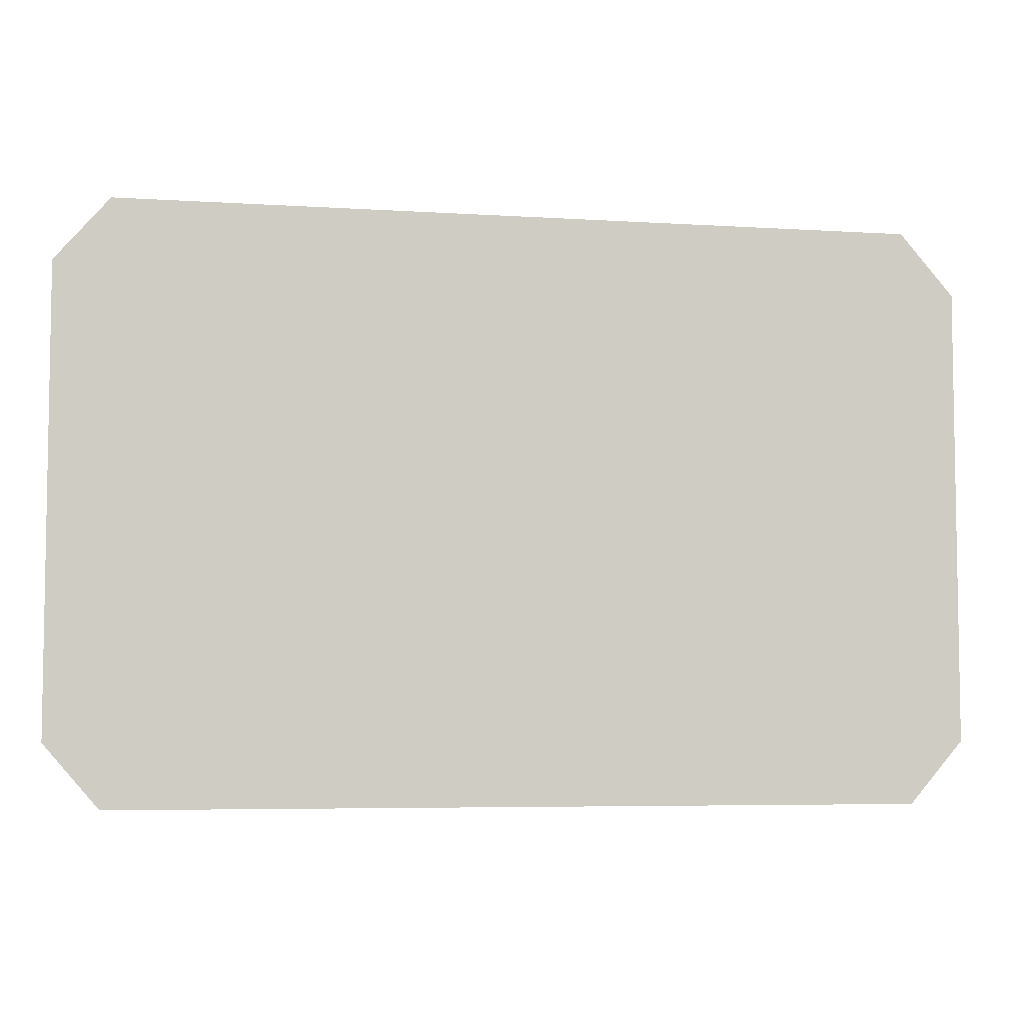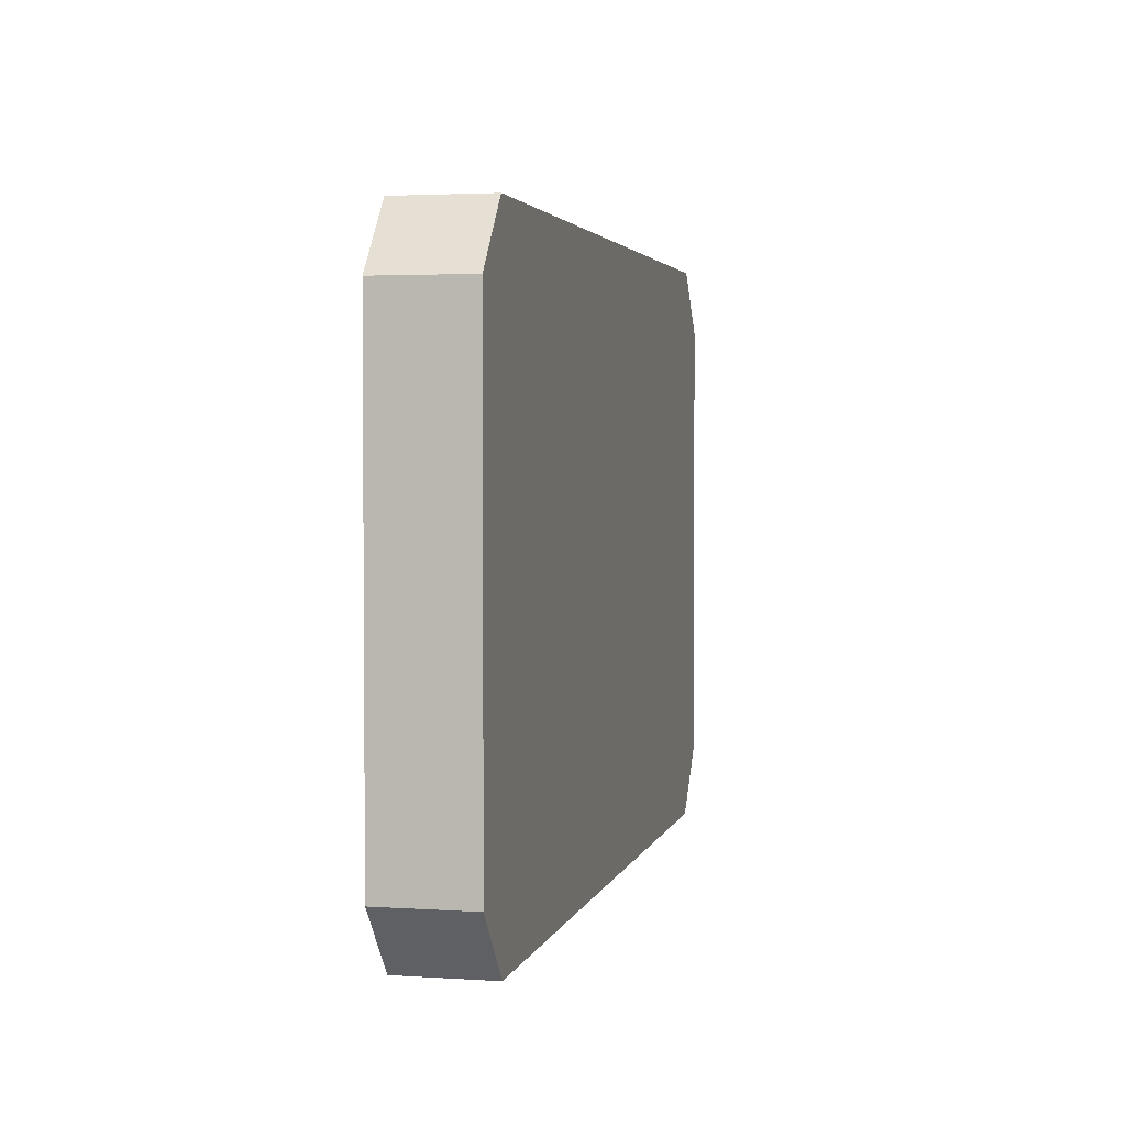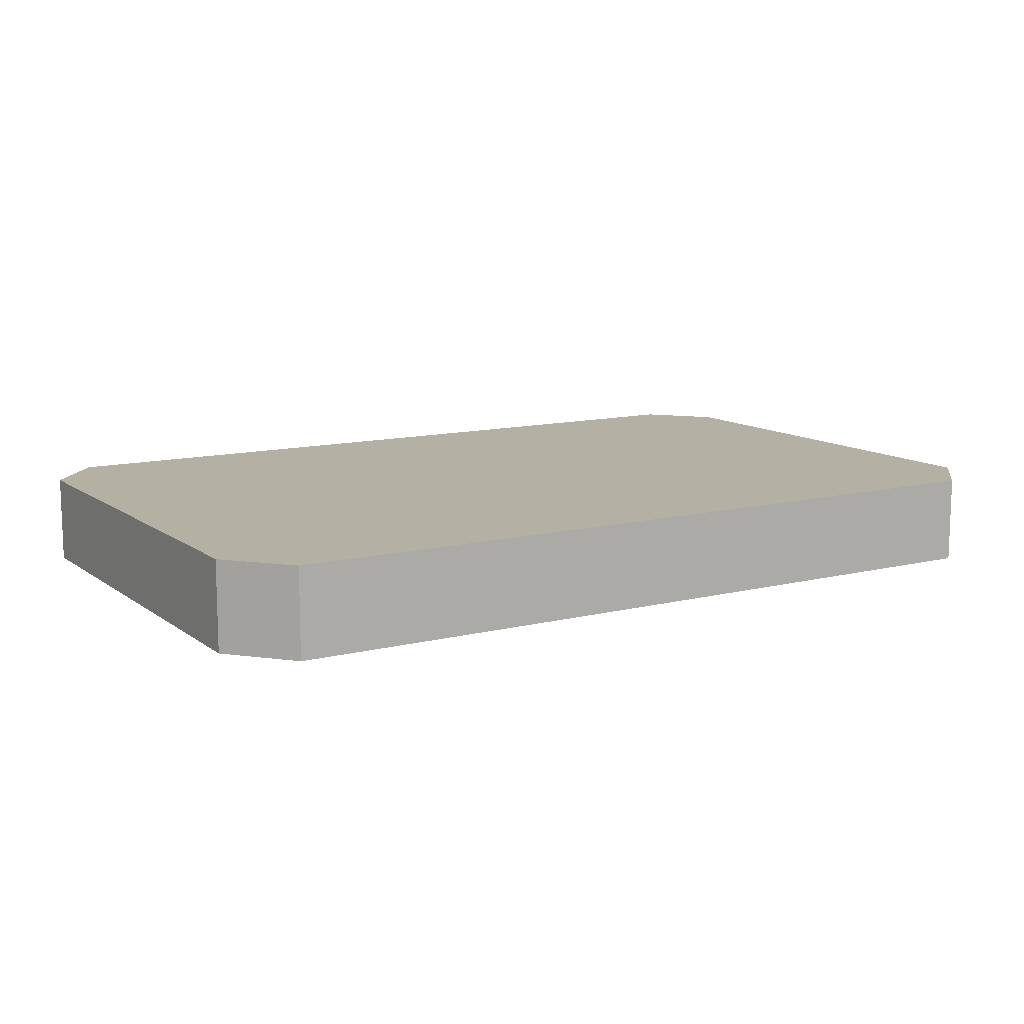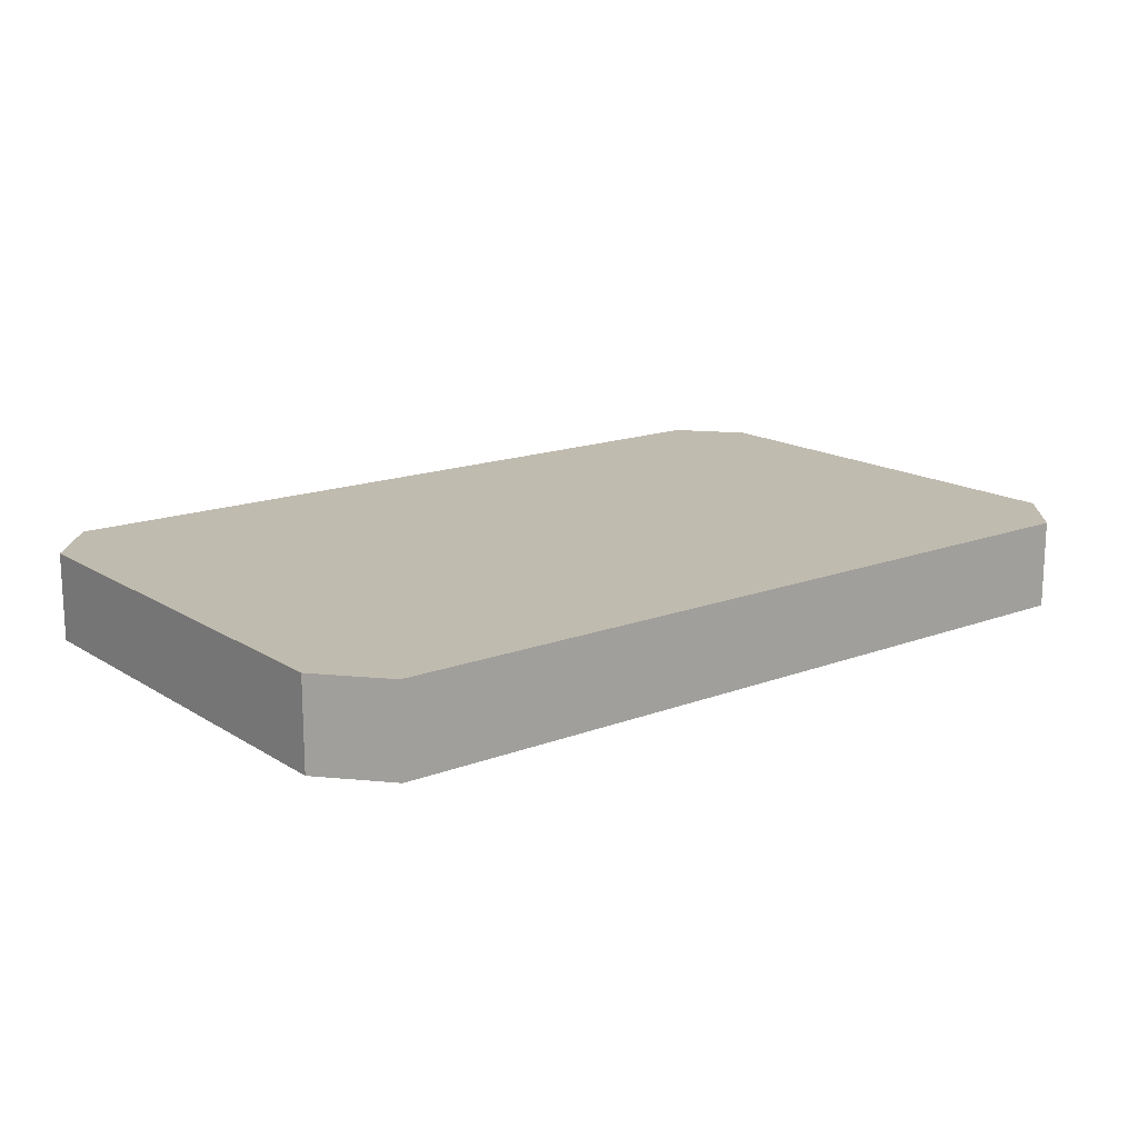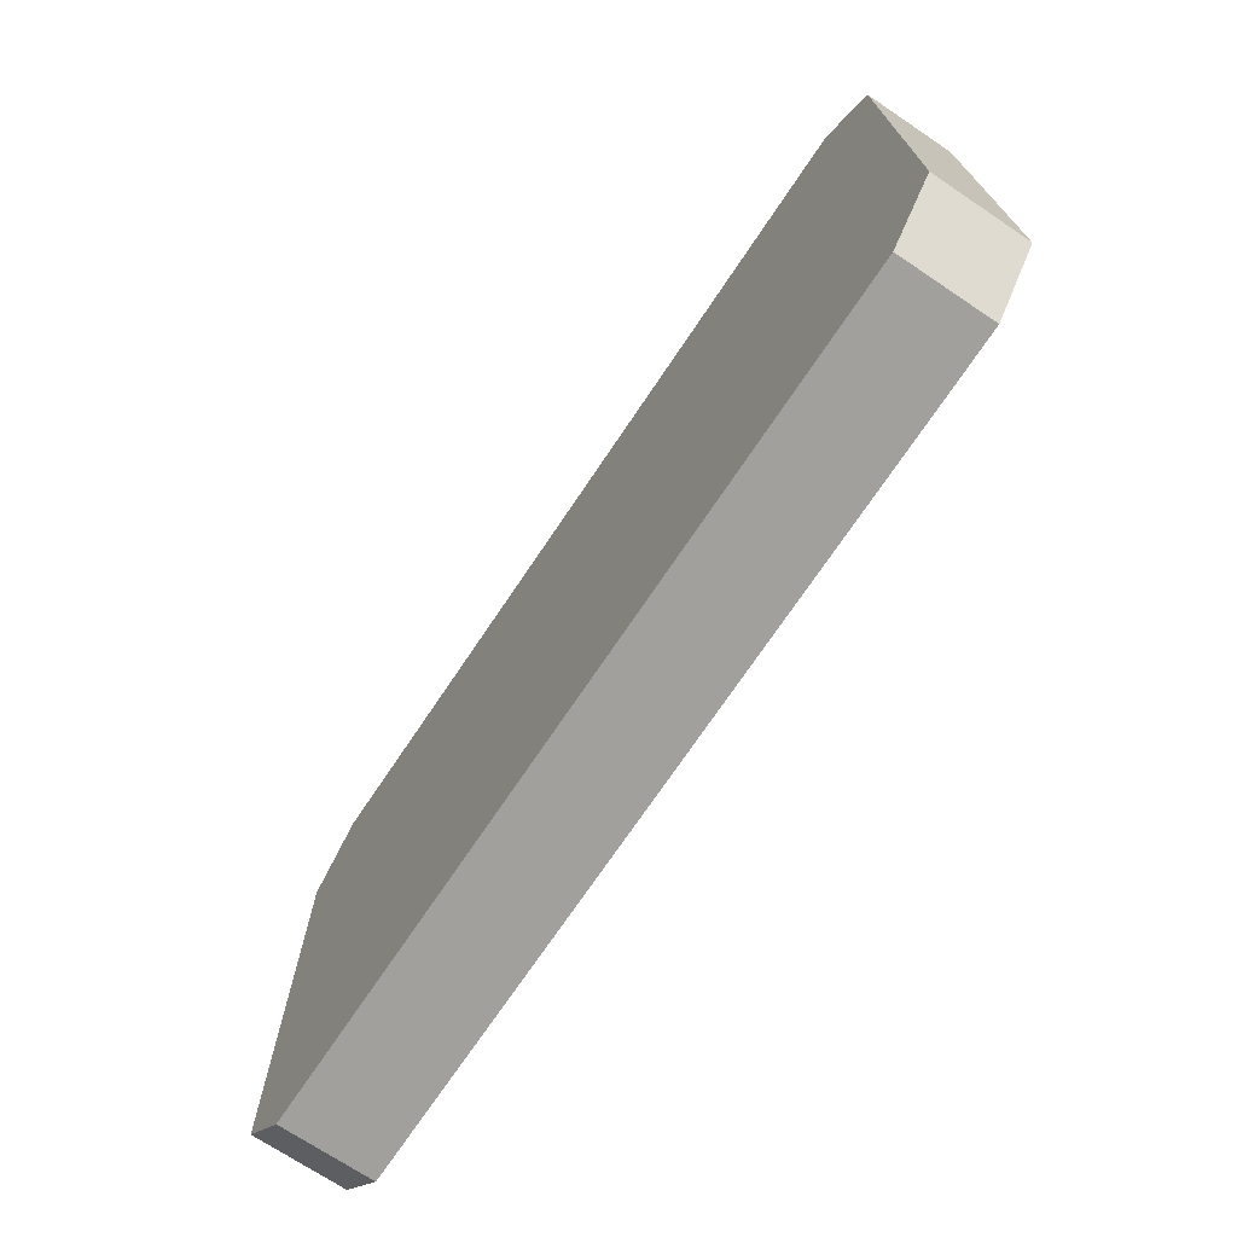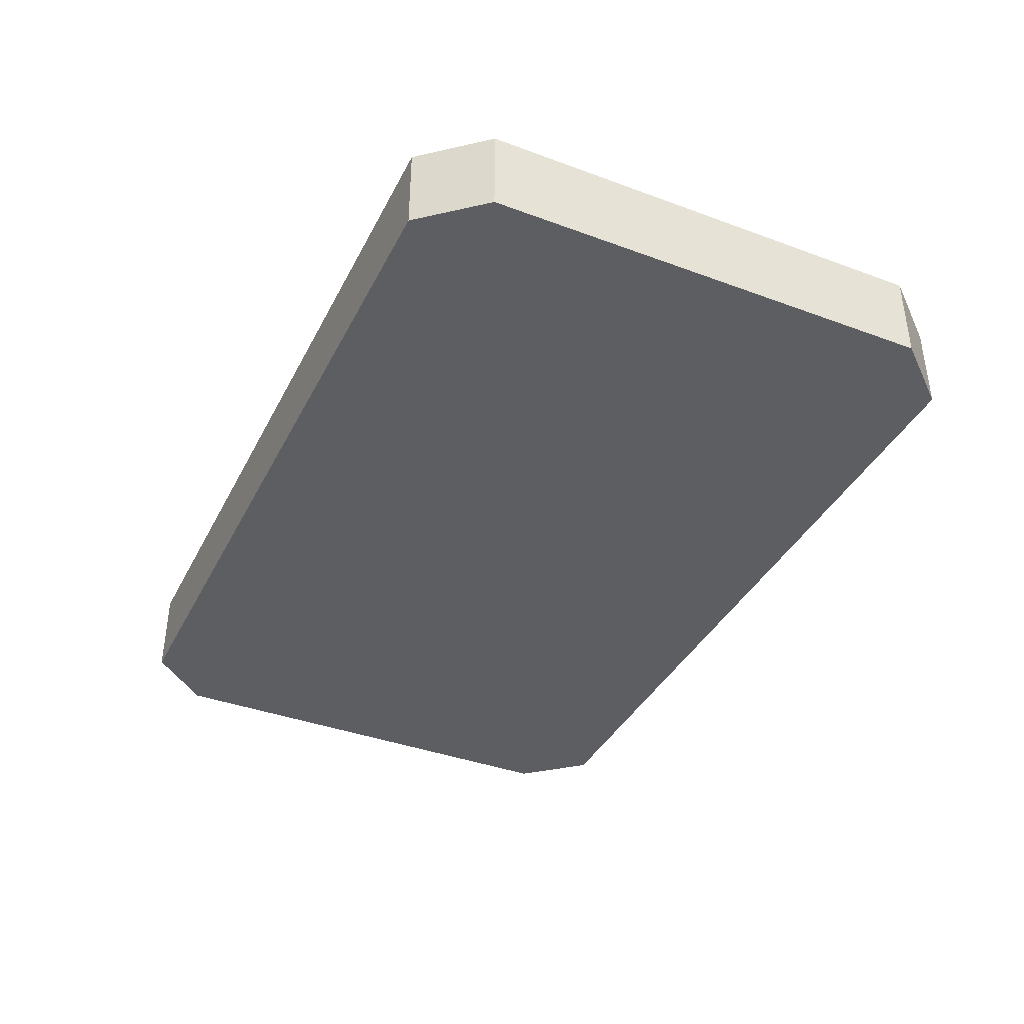
<metadata>
{"format":"obj","ext":"obj","renderer":"f3d","projection":"perspective","resolution":1024,"background":"white","views":[{"elev":-5.7,"azim":169.0,"up":"+Y"},{"elev":2.9,"azim":102.8,"up":"+Y"},{"elev":11.6,"azim":-31.2,"up":"+Z"},{"elev":16.0,"azim":-38.1,"up":"+Z"},{"elev":-71.7,"azim":-123.8,"up":"+Y"},{"elev":-38.8,"azim":65.1,"up":"+Z"}]}
</metadata>
<code>
v -18.53 2.348 2.199
v 18.53 2.348 2.199
v -18.53 26.39 2.199
v 18.53 26.39 2.199
v -18.53 26.39 -2.199
v 18.53 26.39 -2.199
v -18.53 2.348 -2.199
v 18.53 2.348 -2.199
v 20.23 4.937 -2.199
v 20.23 4.937 2.199
v 20.23 23.8 -2.199
v 20.23 23.8 2.199
v -20.23 4.937 -2.199
v -20.23 4.937 2.199
v -20.23 23.8 2.199
v -20.23 23.8 -2.199
v -19.74 28.74 2.199
v 19.74 28.74 2.199
v 19.74 28.74 -2.199
v -19.74 28.74 -2.199
v -19.74 0 -2.199
v 19.74 0 -2.199
v 19.74 0 2.199
v -19.74 0 2.199
v 22.4 3.094 -2.199
v 22.4 3.094 2.199
v 22.4 25.64 -2.199
v 22.4 25.64 2.199
v -22.4 3.094 -2.199
v -22.4 3.094 2.199
v -22.4 25.64 2.199
v -22.4 25.64 -2.199
f 1 2 4 3
f 17 18 19 20
f 5 6 8 7
f 21 22 23 24
f 26 25 27 28
f 29 30 31 32
f 23 22 25 26
f 8 6 11 9
f 19 18 28 27
f 4 2 10 12
f 21 24 30 29
f 1 3 15 14
f 17 20 32 31
f 5 7 13 16
f 3 4 18 17
f 6 5 20 19
f 7 8 22 21
f 2 1 24 23
f 9 11 27 25
f 12 10 26 28
f 14 15 31 30
f 16 13 29 32
f 8 9 25 22
f 10 2 23 26
f 4 12 28 18
f 11 6 19 27
f 1 14 30 24
f 13 7 21 29
f 5 16 32 20
f 15 3 17 31

</code>
